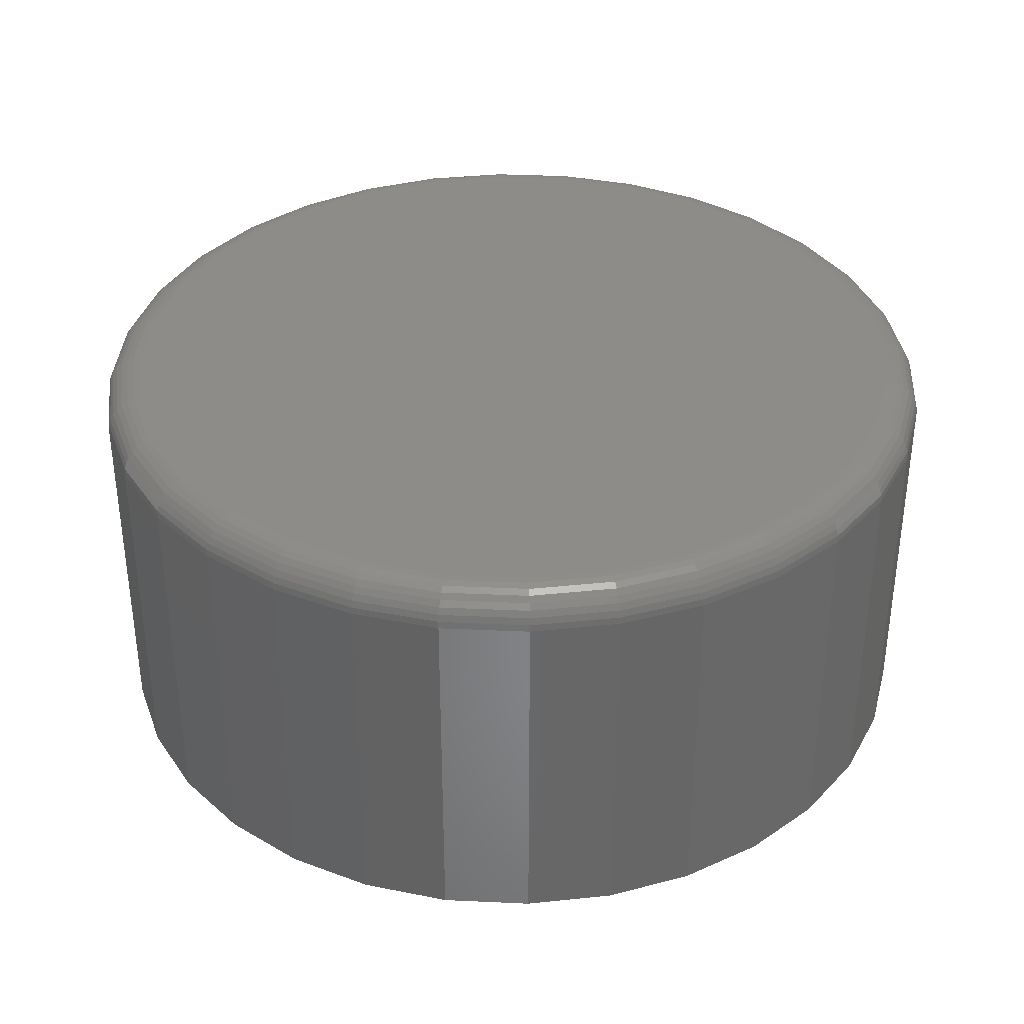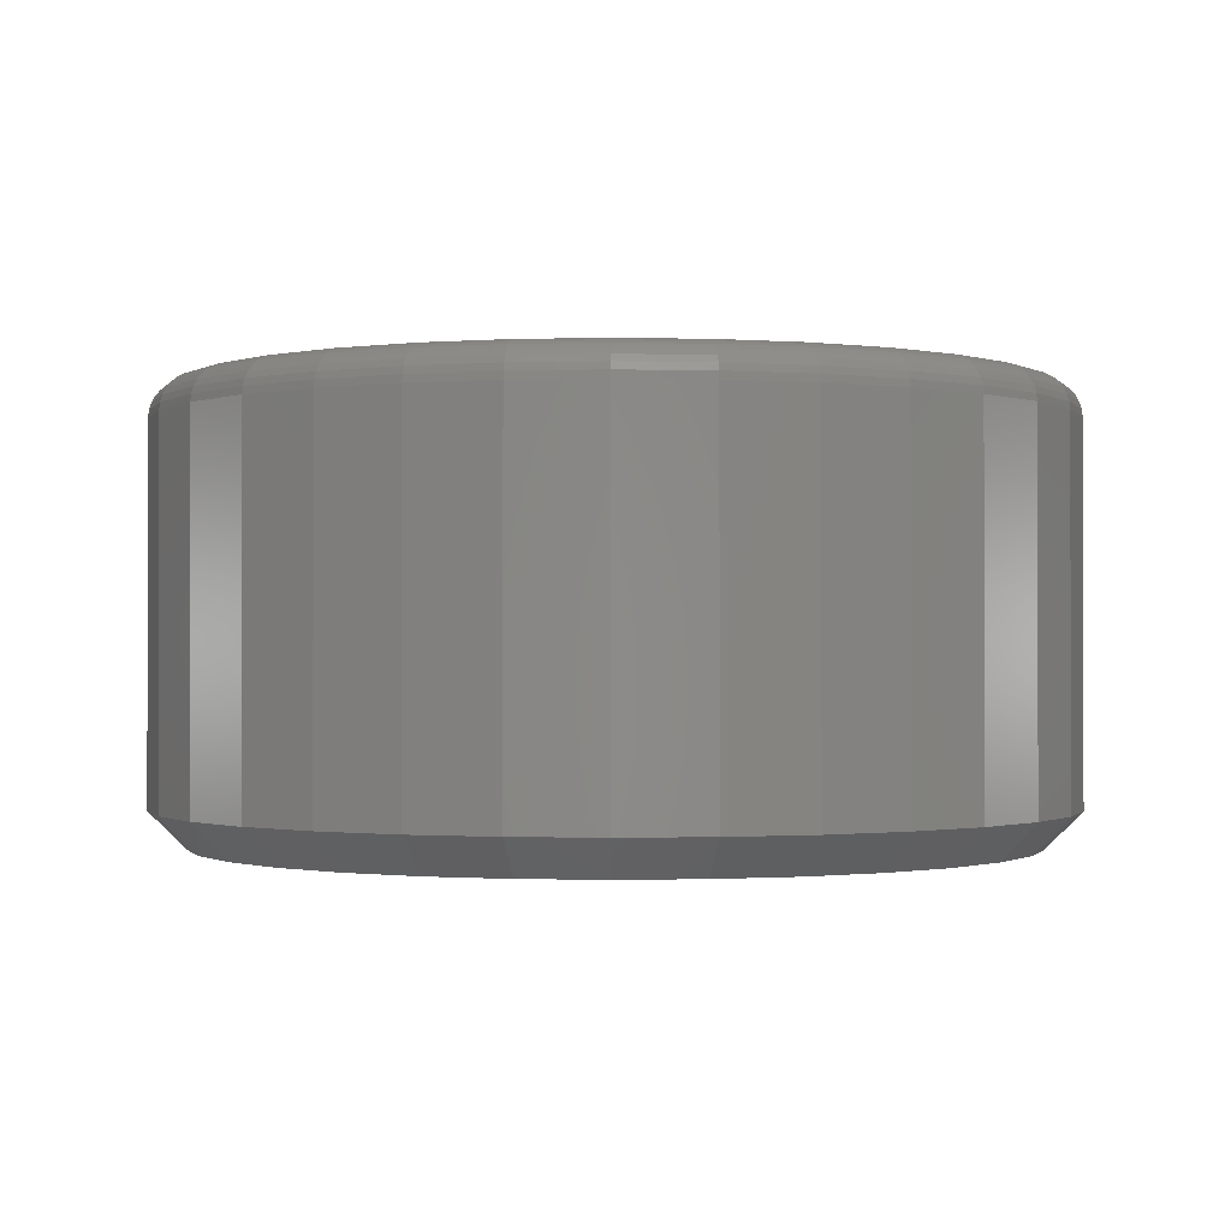
<metadata>
{"format":"stl","ext":"stl","renderer":"f3d","projection":"perspective","resolution":1024,"background":"white","views":[{"elev":36.1,"azim":110.3,"up":"+Z"},{"elev":-0.8,"azim":-123.3,"up":"+Z"}]}
</metadata>
<code>
# stl→obj: 352 verts, 700 faces
v 0.1026 0.007895 0.007812
v 0.1026 0.007895 0.08594
v 0.1008 -0.01059 0.007812
v 0.1008 -0.01059 0.08594
v 0.09542 -0.02836 0.007812
v 0.09542 -0.02836 0.08594
v 0.08667 -0.04474 0.007812
v 0.08667 -0.04474 0.08594
v 0.07488 -0.05909 0.007812
v 0.07488 -0.05909 0.08594
v 0.06053 -0.07088 0.007812
v 0.06053 -0.07088 0.08594
v 0.04415 -0.07963 0.007812
v 0.04415 -0.07963 0.08594
v 0.02638 -0.08502 0.007812
v 0.02638 -0.08502 0.08594
v 0.007895 -0.08684 0.007812
v 0.007895 -0.08684 0.08594
v -0.01059 -0.08502 0.007812
v -0.01059 -0.08502 0.08594
v -0.02836 -0.07963 0.007812
v -0.02836 -0.07963 0.08594
v -0.04474 -0.07088 0.007812
v -0.04474 -0.07088 0.08594
v -0.05909 -0.05909 0.007812
v -0.05909 -0.05909 0.08594
v -0.07088 -0.04474 0.007812
v -0.07088 -0.04474 0.08594
v -0.07963 -0.02836 0.007812
v -0.07963 -0.02836 0.08594
v -0.08502 -0.01059 0.007812
v -0.08502 -0.01059 0.08594
v -0.08684 0.007895 0.007812
v -0.08684 0.007895 0.08594
v -0.08502 0.02638 0.007812
v -0.08502 0.02638 0.08594
v -0.07963 0.04415 0.007812
v -0.07963 0.04415 0.08594
v -0.07088 0.06053 0.007812
v -0.07088 0.06053 0.08594
v -0.05909 0.07488 0.007812
v -0.05909 0.07488 0.08594
v -0.04474 0.08667 0.007812
v -0.04474 0.08667 0.08594
v -0.02836 0.09542 0.007812
v -0.02836 0.09542 0.08594
v -0.01059 0.1008 0.007812
v -0.01059 0.1008 0.08594
v 0.007895 0.1026 0.007812
v 0.007895 0.1026 0.08594
v 0.02638 0.1008 0.007812
v 0.02638 0.1008 0.08594
v 0.04415 0.09542 0.007812
v 0.04415 0.09542 0.08594
v 0.06053 0.08667 0.007812
v 0.06053 0.08667 0.08594
v 0.07488 0.07488 0.007812
v 0.07488 0.07488 0.08594
v 0.08667 0.06053 0.007812
v 0.08667 0.06053 0.08594
v 0.09542 0.04415 0.007812
v 0.09542 0.04415 0.08594
v 0.1008 0.02638 0.007812
v 0.1008 0.02638 0.08594
v -0.009063 0.09315 0.09375
v 0.02485 0.09315 0.09375
v 0.007895 0.09482 0.09375
v -0.02537 0.0882 0.09375
v 0.04116 0.0882 0.09375
v -0.0404 0.08017 0.09375
v 0.05619 0.08017 0.09375
v -0.05357 0.06936 0.09375
v 0.06936 0.06936 0.09375
v 0.06936 -0.05357 0.09375
v -0.0404 -0.06438 0.09375
v 0.05619 -0.06438 0.09375
v -0.02537 -0.07241 0.09375
v 0.04116 -0.07241 0.09375
v -0.009063 -0.07736 0.09375
v 0.02485 -0.07736 0.09375
v 0.007895 -0.07903 0.09375
v 0.08017 0.05619 0.09375
v -0.06438 0.05619 0.09375
v 0.0882 0.04116 0.09375
v -0.07241 0.04116 0.09375
v 0.09315 0.02485 0.09375
v -0.07736 0.02485 0.09375
v 0.09482 0.007895 0.09375
v -0.07903 0.007895 0.09375
v 0.09315 -0.009063 0.09375
v -0.07736 -0.009063 0.09375
v 0.0882 -0.02537 0.09375
v -0.07241 -0.02537 0.09375
v 0.08017 -0.0404 0.09375
v -0.06438 -0.0404 0.09375
v -0.05357 -0.05357 0.09375
v -0.08055 0.007895 0.0936
v -0.07885 0.02515 0.0936
v -0.08202 0.007895 0.09316
v -0.08029 0.02544 0.09316
v -0.08337 0.007895 0.09243
v -0.08162 0.0257 0.09243
v -0.08455 0.007895 0.09146
v -0.08278 0.02593 0.09146
v -0.08553 0.007895 0.09028
v -0.08373 0.02612 0.09028
v -0.08625 0.007895 0.08893
v -0.08444 0.02626 0.08893
v -0.08669 0.007895 0.08746
v -0.08487 0.02635 0.08746
v 0.09464 0.02515 0.0936
v 0.09634 0.007895 0.0936
v 0.09608 0.02544 0.09316
v 0.09781 0.007895 0.09316
v 0.09741 0.0257 0.09243
v 0.09916 0.007895 0.09243
v 0.09857 0.02593 0.09146
v 0.1003 0.007895 0.09146
v 0.09952 0.02612 0.09028
v 0.1013 0.007895 0.09028
v 0.1002 0.02626 0.08893
v 0.102 0.007895 0.08893
v 0.1007 0.02635 0.08746
v 0.1025 0.007895 0.08746
v 0.08961 0.04174 0.0936
v 0.09096 0.0423 0.09316
v 0.09221 0.04282 0.09243
v 0.09331 0.04327 0.09146
v 0.0942 0.04365 0.09028
v 0.09487 0.04392 0.08893
v 0.09528 0.04409 0.08746
v 0.08144 0.05703 0.0936
v 0.08266 0.05785 0.09316
v 0.08378 0.0586 0.09243
v 0.08476 0.05926 0.09146
v 0.08557 0.0598 0.09028
v 0.08617 0.0602 0.08893
v 0.08654 0.06044 0.08746
v 0.07044 0.07044 0.0936
v 0.07147 0.07147 0.09316
v 0.07243 0.07243 0.09243
v 0.07327 0.07327 0.09146
v 0.07395 0.07395 0.09028
v 0.07446 0.07446 0.08893
v 0.07478 0.07478 0.08746
v 0.05703 0.08144 0.0936
v 0.05785 0.08266 0.09316
v 0.0586 0.08378 0.09243
v 0.05926 0.08476 0.09146
v 0.0598 0.08557 0.09028
v 0.0602 0.08617 0.08893
v 0.06044 0.08654 0.08746
v 0.04174 0.08961 0.0936
v 0.0423 0.09096 0.09316
v 0.04282 0.09221 0.09243
v 0.04327 0.09331 0.09146
v 0.04365 0.0942 0.09028
v 0.04392 0.09487 0.08893
v 0.04409 0.09528 0.08746
v 0.02515 0.09464 0.0936
v 0.02544 0.09608 0.09316
v 0.0257 0.09741 0.09243
v 0.02593 0.09857 0.09146
v 0.02612 0.09952 0.09028
v 0.02626 0.1002 0.08893
v 0.02635 0.1007 0.08746
v 0.007895 0.09634 0.0936
v 0.007895 0.09781 0.09316
v 0.007895 0.09916 0.09243
v 0.007895 0.1003 0.09146
v 0.007895 0.1013 0.09028
v 0.007895 0.102 0.08893
v 0.007895 0.1025 0.08746
v -0.009361 0.09464 0.0936
v -0.009647 0.09608 0.09316
v -0.00991 0.09741 0.09243
v -0.01014 0.09857 0.09146
v -0.01033 0.09952 0.09028
v -0.01047 0.1002 0.08893
v -0.01056 0.1007 0.08746
v -0.02595 0.08961 0.0936
v -0.02651 0.09096 0.09316
v -0.02703 0.09221 0.09243
v -0.02748 0.09331 0.09146
v -0.02786 0.0942 0.09028
v -0.02813 0.09487 0.08893
v -0.0283 0.09528 0.08746
v -0.04124 0.08144 0.0936
v -0.04206 0.08266 0.09316
v -0.04281 0.08378 0.09243
v -0.04347 0.08476 0.09146
v -0.04401 0.08557 0.09028
v -0.04441 0.08617 0.08893
v -0.04465 0.08654 0.08746
v -0.05465 0.07044 0.0936
v -0.05568 0.07147 0.09316
v -0.05664 0.07243 0.09243
v -0.05748 0.07327 0.09146
v -0.05816 0.07395 0.09028
v -0.05867 0.07446 0.08893
v -0.05899 0.07478 0.08746
v -0.06565 0.05703 0.0936
v -0.06687 0.05785 0.09316
v -0.06799 0.0586 0.09243
v -0.06897 0.05926 0.09146
v -0.06978 0.0598 0.09028
v -0.07038 0.0602 0.08893
v -0.07075 0.06044 0.08746
v -0.07382 0.04174 0.0936
v -0.07518 0.0423 0.09316
v -0.07642 0.04282 0.09243
v -0.07752 0.04327 0.09146
v -0.07841 0.04365 0.09028
v -0.07908 0.04392 0.08893
v -0.07949 0.04409 0.08746
v 0.09464 -0.009361 0.0936
v 0.09608 -0.009647 0.09316
v 0.09741 -0.00991 0.09243
v 0.09857 -0.01014 0.09146
v 0.09952 -0.01033 0.09028
v 0.1002 -0.01047 0.08893
v 0.1007 -0.01056 0.08746
v -0.07885 -0.009361 0.0936
v -0.08029 -0.009647 0.09316
v -0.08162 -0.00991 0.09243
v -0.08278 -0.01014 0.09146
v -0.08373 -0.01033 0.09028
v -0.08444 -0.01047 0.08893
v -0.08487 -0.01056 0.08746
v -0.07382 -0.02595 0.0936
v -0.07518 -0.02651 0.09316
v -0.07642 -0.02703 0.09243
v -0.07752 -0.02748 0.09146
v -0.07841 -0.02786 0.09028
v -0.07908 -0.02813 0.08893
v -0.07949 -0.0283 0.08746
v -0.06565 -0.04124 0.0936
v -0.06687 -0.04206 0.09316
v -0.06799 -0.04281 0.09243
v -0.06897 -0.04347 0.09146
v -0.06978 -0.04401 0.09028
v -0.07038 -0.04441 0.08893
v -0.07075 -0.04465 0.08746
v -0.05465 -0.05465 0.0936
v -0.05568 -0.05568 0.09316
v -0.05664 -0.05664 0.09243
v -0.05748 -0.05748 0.09146
v -0.05816 -0.05816 0.09028
v -0.05867 -0.05867 0.08893
v -0.05899 -0.05899 0.08746
v -0.04124 -0.06565 0.0936
v -0.04206 -0.06687 0.09316
v -0.04281 -0.06799 0.09243
v -0.04347 -0.06897 0.09146
v -0.04401 -0.06978 0.09028
v -0.04441 -0.07038 0.08893
v -0.04465 -0.07075 0.08746
v -0.02595 -0.07382 0.0936
v -0.02651 -0.07518 0.09316
v -0.02703 -0.07642 0.09243
v -0.02748 -0.07752 0.09146
v -0.02786 -0.07841 0.09028
v -0.02813 -0.07908 0.08893
v -0.0283 -0.07949 0.08746
v -0.009361 -0.07885 0.0936
v -0.009647 -0.08029 0.09316
v -0.00991 -0.08162 0.09243
v -0.01014 -0.08278 0.09146
v -0.01033 -0.08373 0.09028
v -0.01047 -0.08444 0.08893
v -0.01056 -0.08487 0.08746
v 0.007895 -0.08055 0.0936
v 0.007895 -0.08202 0.09316
v 0.007895 -0.08337 0.09243
v 0.007895 -0.08455 0.09146
v 0.007895 -0.08553 0.09028
v 0.007895 -0.08625 0.08893
v 0.007895 -0.08669 0.08746
v 0.02515 -0.07885 0.0936
v 0.02544 -0.08029 0.09316
v 0.0257 -0.08162 0.09243
v 0.02593 -0.08278 0.09146
v 0.02612 -0.08373 0.09028
v 0.02626 -0.08444 0.08893
v 0.02635 -0.08487 0.08746
v 0.04174 -0.07382 0.0936
v 0.0423 -0.07518 0.09316
v 0.04282 -0.07642 0.09243
v 0.04327 -0.07752 0.09146
v 0.04365 -0.07841 0.09028
v 0.04392 -0.07908 0.08893
v 0.04409 -0.07949 0.08746
v 0.05703 -0.06565 0.0936
v 0.05785 -0.06687 0.09316
v 0.0586 -0.06799 0.09243
v 0.05926 -0.06897 0.09146
v 0.0598 -0.06978 0.09028
v 0.0602 -0.07038 0.08893
v 0.06044 -0.07075 0.08746
v 0.07044 -0.05465 0.0936
v 0.07147 -0.05568 0.09316
v 0.07243 -0.05664 0.09243
v 0.07327 -0.05748 0.09146
v 0.07395 -0.05816 0.09028
v 0.07446 -0.05867 0.08893
v 0.07478 -0.05899 0.08746
v 0.08144 -0.04124 0.0936
v 0.08266 -0.04206 0.09316
v 0.08378 -0.04281 0.09243
v 0.08476 -0.04347 0.09146
v 0.08557 -0.04401 0.09028
v 0.08617 -0.04441 0.08893
v 0.08654 -0.04465 0.08746
v 0.08961 -0.02595 0.0936
v 0.09096 -0.02651 0.09316
v 0.09221 -0.02703 0.09243
v 0.09331 -0.02748 0.09146
v 0.0942 -0.02786 0.09028
v 0.09487 -0.02813 0.08893
v 0.09528 -0.0283 0.08746
v 0.007895 0.09482 0
v 0.02485 0.09315 0
v -0.009063 0.09315 0
v -0.02537 0.0882 0
v 0.04116 0.0882 0
v -0.0404 0.08017 0
v 0.05619 0.08017 0
v -0.05357 0.06936 0
v 0.06936 0.06936 0
v 0.05619 -0.06438 0
v -0.0404 -0.06438 0
v 0.06936 -0.05357 0
v -0.02537 -0.07241 0
v 0.04116 -0.07241 0
v -0.009063 -0.07736 0
v 0.02485 -0.07736 0
v 0.007895 -0.07903 0
v -0.05357 -0.05357 0
v -0.06438 -0.0404 0
v 0.08017 -0.0404 0
v -0.07241 -0.02537 0
v 0.0882 -0.02537 0
v -0.07736 -0.009063 0
v 0.09315 -0.009063 0
v -0.07903 0.007895 0
v 0.09482 0.007895 0
v -0.07736 0.02485 0
v 0.09315 0.02485 0
v -0.07241 0.04116 0
v 0.0882 0.04116 0
v -0.06438 0.05619 0
v 0.08017 0.05619 0
f 1 2 3
f 3 2 4
f 3 4 5
f 5 4 6
f 5 6 7
f 7 6 8
f 7 8 9
f 9 8 10
f 9 10 11
f 11 10 12
f 11 12 13
f 13 12 14
f 13 14 15
f 15 14 16
f 15 16 17
f 17 16 18
f 17 18 19
f 19 18 20
f 19 20 21
f 21 20 22
f 21 22 23
f 23 22 24
f 23 24 25
f 25 24 26
f 25 26 27
f 27 26 28
f 27 28 29
f 29 28 30
f 29 30 31
f 31 30 32
f 31 32 33
f 33 32 34
f 33 34 35
f 35 34 36
f 35 36 37
f 37 36 38
f 37 38 39
f 39 38 40
f 39 40 41
f 41 40 42
f 41 42 43
f 43 42 44
f 43 44 45
f 45 44 46
f 45 46 47
f 47 46 48
f 47 48 49
f 49 48 50
f 49 50 51
f 51 50 52
f 51 52 53
f 53 52 54
f 53 54 55
f 55 54 56
f 55 56 57
f 57 56 58
f 57 58 59
f 59 58 60
f 59 60 61
f 61 60 62
f 61 62 63
f 63 62 64
f 63 64 1
f 1 64 2
f 65 66 67
f 66 65 68
f 66 68 69
f 69 68 70
f 69 70 71
f 71 70 72
f 71 72 73
f 74 75 76
f 76 75 77
f 76 77 78
f 78 77 79
f 78 79 80
f 80 79 81
f 73 72 82
f 82 72 83
f 82 83 84
f 84 83 85
f 84 85 86
f 86 85 87
f 86 87 88
f 88 87 89
f 88 89 90
f 90 89 91
f 90 91 92
f 92 91 93
f 92 93 94
f 94 93 95
f 94 95 74
f 74 95 96
f 74 96 75
f 89 87 97
f 97 87 98
f 97 98 99
f 99 98 100
f 99 100 101
f 101 100 102
f 101 102 103
f 103 102 104
f 103 104 105
f 105 104 106
f 105 106 107
f 107 106 108
f 107 108 109
f 109 108 110
f 109 110 34
f 34 110 36
f 86 88 111
f 111 88 112
f 111 112 113
f 113 112 114
f 113 114 115
f 115 114 116
f 115 116 117
f 117 116 118
f 117 118 119
f 119 118 120
f 119 120 121
f 121 120 122
f 121 122 123
f 123 122 124
f 123 124 64
f 64 124 2
f 84 86 125
f 125 86 111
f 125 111 126
f 126 111 113
f 126 113 127
f 127 113 115
f 127 115 128
f 128 115 117
f 128 117 129
f 129 117 119
f 129 119 130
f 130 119 121
f 130 121 131
f 131 121 123
f 131 123 62
f 62 123 64
f 82 84 132
f 132 84 125
f 132 125 133
f 133 125 126
f 133 126 134
f 134 126 127
f 134 127 135
f 135 127 128
f 135 128 136
f 136 128 129
f 136 129 137
f 137 129 130
f 137 130 138
f 138 130 131
f 138 131 60
f 60 131 62
f 73 82 139
f 139 82 132
f 139 132 140
f 140 132 133
f 140 133 141
f 141 133 134
f 141 134 142
f 142 134 135
f 142 135 143
f 143 135 136
f 143 136 144
f 144 136 137
f 144 137 145
f 145 137 138
f 145 138 58
f 58 138 60
f 71 73 146
f 146 73 139
f 146 139 147
f 147 139 140
f 147 140 148
f 148 140 141
f 148 141 149
f 149 141 142
f 149 142 150
f 150 142 143
f 150 143 151
f 151 143 144
f 151 144 152
f 152 144 145
f 152 145 56
f 56 145 58
f 69 71 153
f 153 71 146
f 153 146 154
f 154 146 147
f 154 147 155
f 155 147 148
f 155 148 156
f 156 148 149
f 156 149 157
f 157 149 150
f 157 150 158
f 158 150 151
f 158 151 159
f 159 151 152
f 159 152 54
f 54 152 56
f 66 69 160
f 160 69 153
f 160 153 161
f 161 153 154
f 161 154 162
f 162 154 155
f 162 155 163
f 163 155 156
f 163 156 164
f 164 156 157
f 164 157 165
f 165 157 158
f 165 158 166
f 166 158 159
f 166 159 52
f 52 159 54
f 67 66 167
f 167 66 160
f 167 160 168
f 168 160 161
f 168 161 169
f 169 161 162
f 169 162 170
f 170 162 163
f 170 163 171
f 171 163 164
f 171 164 172
f 172 164 165
f 172 165 173
f 173 165 166
f 173 166 50
f 50 166 52
f 65 67 174
f 174 67 167
f 174 167 175
f 175 167 168
f 175 168 176
f 176 168 169
f 176 169 177
f 177 169 170
f 177 170 178
f 178 170 171
f 178 171 179
f 179 171 172
f 179 172 180
f 180 172 173
f 180 173 48
f 48 173 50
f 68 65 181
f 181 65 174
f 181 174 182
f 182 174 175
f 182 175 183
f 183 175 176
f 183 176 184
f 184 176 177
f 184 177 185
f 185 177 178
f 185 178 186
f 186 178 179
f 186 179 187
f 187 179 180
f 187 180 46
f 46 180 48
f 70 68 188
f 188 68 181
f 188 181 189
f 189 181 182
f 189 182 190
f 190 182 183
f 190 183 191
f 191 183 184
f 191 184 192
f 192 184 185
f 192 185 193
f 193 185 186
f 193 186 194
f 194 186 187
f 194 187 44
f 44 187 46
f 72 70 195
f 195 70 188
f 195 188 196
f 196 188 189
f 196 189 197
f 197 189 190
f 197 190 198
f 198 190 191
f 198 191 199
f 199 191 192
f 199 192 200
f 200 192 193
f 200 193 201
f 201 193 194
f 201 194 42
f 42 194 44
f 83 72 202
f 202 72 195
f 202 195 203
f 203 195 196
f 203 196 204
f 204 196 197
f 204 197 205
f 205 197 198
f 205 198 206
f 206 198 199
f 206 199 207
f 207 199 200
f 207 200 208
f 208 200 201
f 208 201 40
f 40 201 42
f 85 83 209
f 209 83 202
f 209 202 210
f 210 202 203
f 210 203 211
f 211 203 204
f 211 204 212
f 212 204 205
f 212 205 213
f 213 205 206
f 213 206 214
f 214 206 207
f 214 207 215
f 215 207 208
f 215 208 38
f 38 208 40
f 87 85 98
f 98 85 209
f 98 209 100
f 100 209 210
f 100 210 102
f 102 210 211
f 102 211 104
f 104 211 212
f 104 212 106
f 106 212 213
f 106 213 108
f 108 213 214
f 108 214 110
f 110 214 215
f 110 215 36
f 36 215 38
f 88 90 112
f 112 90 216
f 112 216 114
f 114 216 217
f 114 217 116
f 116 217 218
f 116 218 118
f 118 218 219
f 118 219 120
f 120 219 220
f 120 220 122
f 122 220 221
f 122 221 124
f 124 221 222
f 124 222 2
f 2 222 4
f 91 89 223
f 223 89 97
f 223 97 224
f 224 97 99
f 224 99 225
f 225 99 101
f 225 101 226
f 226 101 103
f 226 103 227
f 227 103 105
f 227 105 228
f 228 105 107
f 228 107 229
f 229 107 109
f 229 109 32
f 32 109 34
f 93 91 230
f 230 91 223
f 230 223 231
f 231 223 224
f 231 224 232
f 232 224 225
f 232 225 233
f 233 225 226
f 233 226 234
f 234 226 227
f 234 227 235
f 235 227 228
f 235 228 236
f 236 228 229
f 236 229 30
f 30 229 32
f 95 93 237
f 237 93 230
f 237 230 238
f 238 230 231
f 238 231 239
f 239 231 232
f 239 232 240
f 240 232 233
f 240 233 241
f 241 233 234
f 241 234 242
f 242 234 235
f 242 235 243
f 243 235 236
f 243 236 28
f 28 236 30
f 96 95 244
f 244 95 237
f 244 237 245
f 245 237 238
f 245 238 246
f 246 238 239
f 246 239 247
f 247 239 240
f 247 240 248
f 248 240 241
f 248 241 249
f 249 241 242
f 249 242 250
f 250 242 243
f 250 243 26
f 26 243 28
f 75 96 251
f 251 96 244
f 251 244 252
f 252 244 245
f 252 245 253
f 253 245 246
f 253 246 254
f 254 246 247
f 254 247 255
f 255 247 248
f 255 248 256
f 256 248 249
f 256 249 257
f 257 249 250
f 257 250 24
f 24 250 26
f 77 75 258
f 258 75 251
f 258 251 259
f 259 251 252
f 259 252 260
f 260 252 253
f 260 253 261
f 261 253 254
f 261 254 262
f 262 254 255
f 262 255 263
f 263 255 256
f 263 256 264
f 264 256 257
f 264 257 22
f 22 257 24
f 79 77 265
f 265 77 258
f 265 258 266
f 266 258 259
f 266 259 267
f 267 259 260
f 267 260 268
f 268 260 261
f 268 261 269
f 269 261 262
f 269 262 270
f 270 262 263
f 270 263 271
f 271 263 264
f 271 264 20
f 20 264 22
f 81 79 272
f 272 79 265
f 272 265 273
f 273 265 266
f 273 266 274
f 274 266 267
f 274 267 275
f 275 267 268
f 275 268 276
f 276 268 269
f 276 269 277
f 277 269 270
f 277 270 278
f 278 270 271
f 278 271 18
f 18 271 20
f 80 81 279
f 279 81 272
f 279 272 280
f 280 272 273
f 280 273 281
f 281 273 274
f 281 274 282
f 282 274 275
f 282 275 283
f 283 275 276
f 283 276 284
f 284 276 277
f 284 277 285
f 285 277 278
f 285 278 16
f 16 278 18
f 78 80 286
f 286 80 279
f 286 279 287
f 287 279 280
f 287 280 288
f 288 280 281
f 288 281 289
f 289 281 282
f 289 282 290
f 290 282 283
f 290 283 291
f 291 283 284
f 291 284 292
f 292 284 285
f 292 285 14
f 14 285 16
f 76 78 293
f 293 78 286
f 293 286 294
f 294 286 287
f 294 287 295
f 295 287 288
f 295 288 296
f 296 288 289
f 296 289 297
f 297 289 290
f 297 290 298
f 298 290 291
f 298 291 299
f 299 291 292
f 299 292 12
f 12 292 14
f 74 76 300
f 300 76 293
f 300 293 301
f 301 293 294
f 301 294 302
f 302 294 295
f 302 295 303
f 303 295 296
f 303 296 304
f 304 296 297
f 304 297 305
f 305 297 298
f 305 298 306
f 306 298 299
f 306 299 10
f 10 299 12
f 94 74 307
f 307 74 300
f 307 300 308
f 308 300 301
f 308 301 309
f 309 301 302
f 309 302 310
f 310 302 303
f 310 303 311
f 311 303 304
f 311 304 312
f 312 304 305
f 312 305 313
f 313 305 306
f 313 306 8
f 8 306 10
f 92 94 314
f 314 94 307
f 314 307 315
f 315 307 308
f 315 308 316
f 316 308 309
f 316 309 317
f 317 309 310
f 317 310 318
f 318 310 311
f 318 311 319
f 319 311 312
f 319 312 320
f 320 312 313
f 320 313 6
f 6 313 8
f 90 92 216
f 216 92 314
f 216 314 217
f 217 314 315
f 217 315 218
f 218 315 316
f 218 316 219
f 219 316 317
f 219 317 220
f 220 317 318
f 220 318 221
f 221 318 319
f 221 319 222
f 222 319 320
f 222 320 4
f 4 320 6
f 321 322 323
f 324 323 322
f 325 324 322
f 326 324 325
f 327 326 325
f 328 326 327
f 329 328 327
f 330 331 332
f 333 331 330
f 334 333 330
f 335 333 334
f 336 335 334
f 337 335 336
f 331 338 332
f 332 338 339
f 332 339 340
f 340 339 341
f 340 341 342
f 342 341 343
f 342 343 344
f 344 343 345
f 344 345 346
f 346 345 347
f 346 347 348
f 348 347 349
f 348 349 350
f 350 349 351
f 350 351 352
f 352 351 328
f 352 328 329
f 345 31 33
f 345 343 31
f 1 344 346
f 1 3 344
f 341 29 31
f 341 31 343
f 339 25 27
f 27 29 339
f 339 29 341
f 333 21 23
f 333 23 331
f 23 338 331
f 335 17 19
f 19 21 335
f 335 21 333
f 334 13 15
f 334 15 336
f 15 337 336
f 330 9 11
f 11 13 330
f 330 13 334
f 342 5 7
f 342 7 340
f 7 332 340
f 3 5 344
f 344 5 342
f 25 339 338
f 338 23 25
f 17 335 337
f 337 15 17
f 9 330 332
f 332 7 9
f 346 63 1
f 346 348 63
f 33 347 345
f 33 35 347
f 350 61 63
f 350 63 348
f 352 57 59
f 59 61 352
f 352 61 350
f 325 53 55
f 325 55 327
f 55 329 327
f 322 49 51
f 51 53 322
f 322 53 325
f 324 45 47
f 324 47 323
f 47 321 323
f 326 41 43
f 43 45 326
f 326 45 324
f 349 37 39
f 349 39 351
f 39 328 351
f 35 37 347
f 347 37 349
f 57 352 329
f 329 55 57
f 49 322 321
f 321 47 49
f 41 326 328
f 328 39 41

</code>
